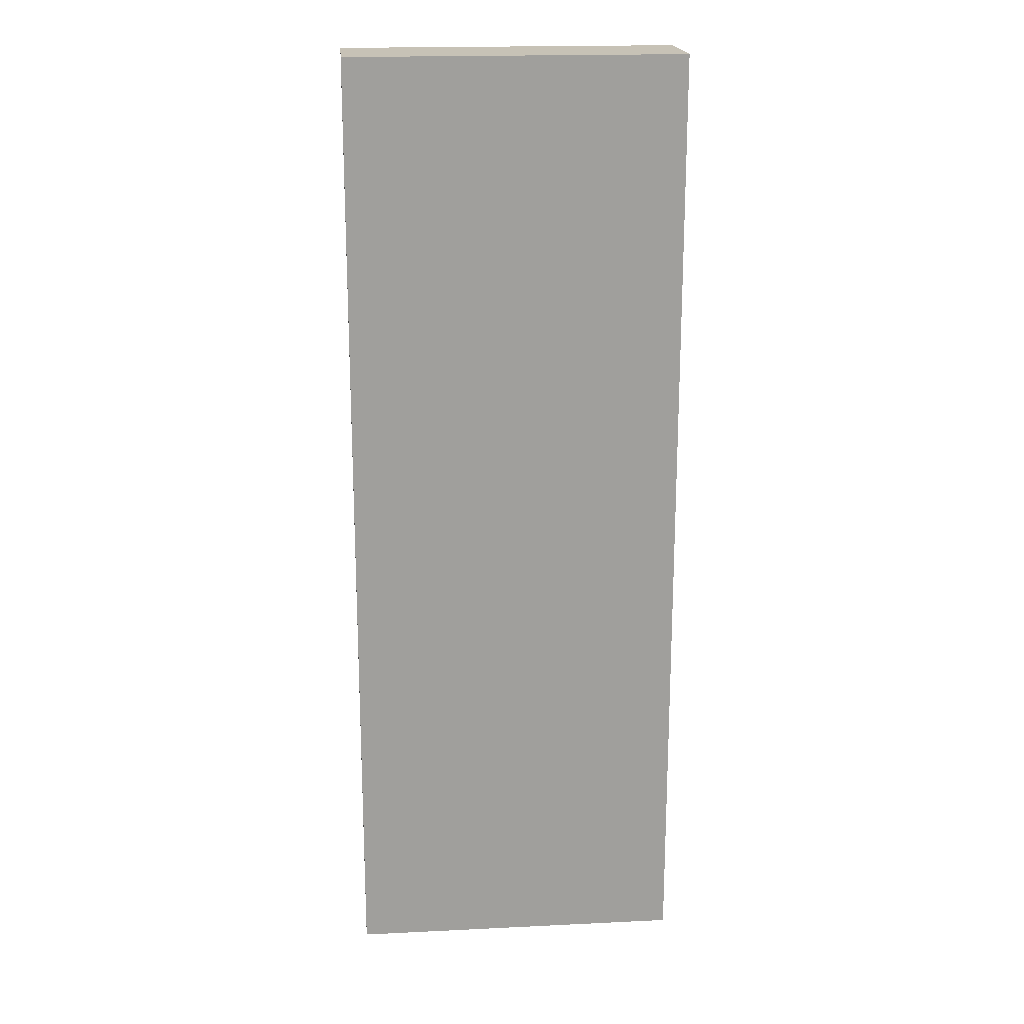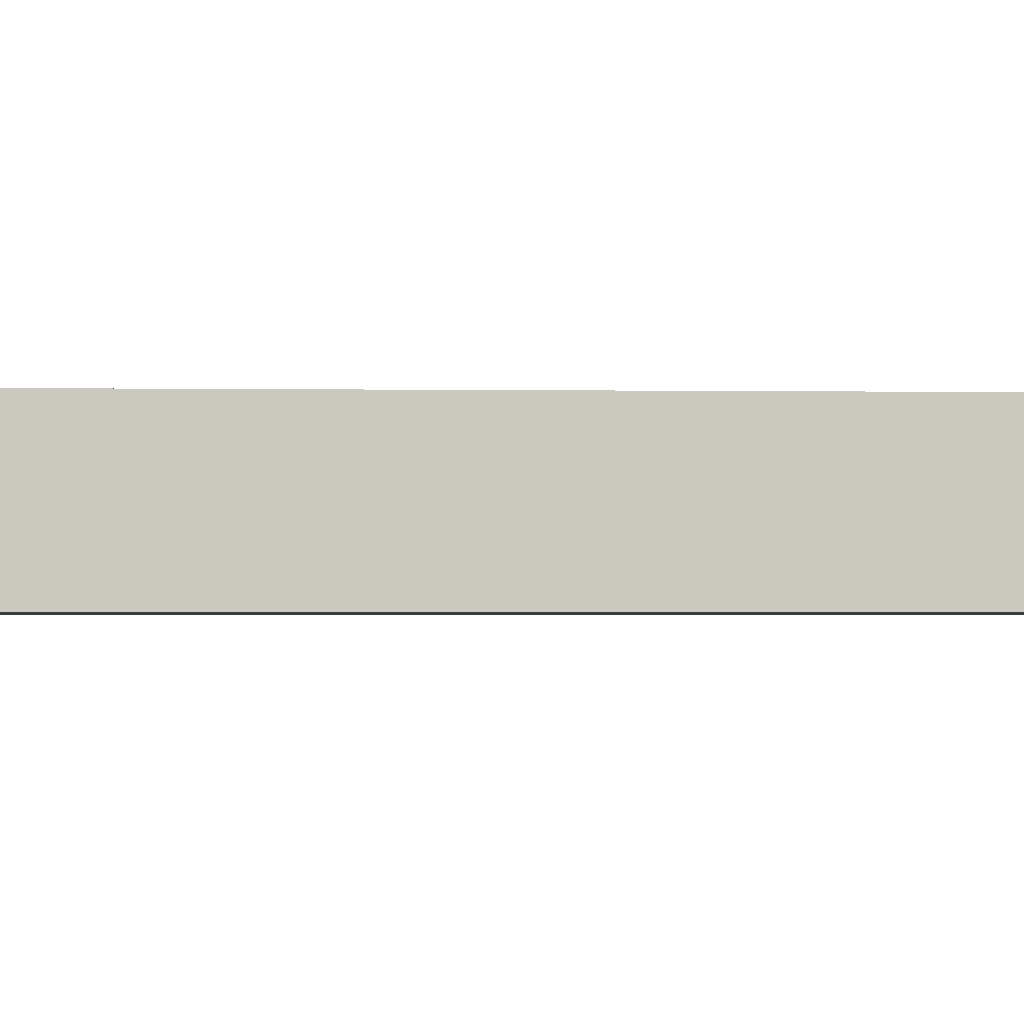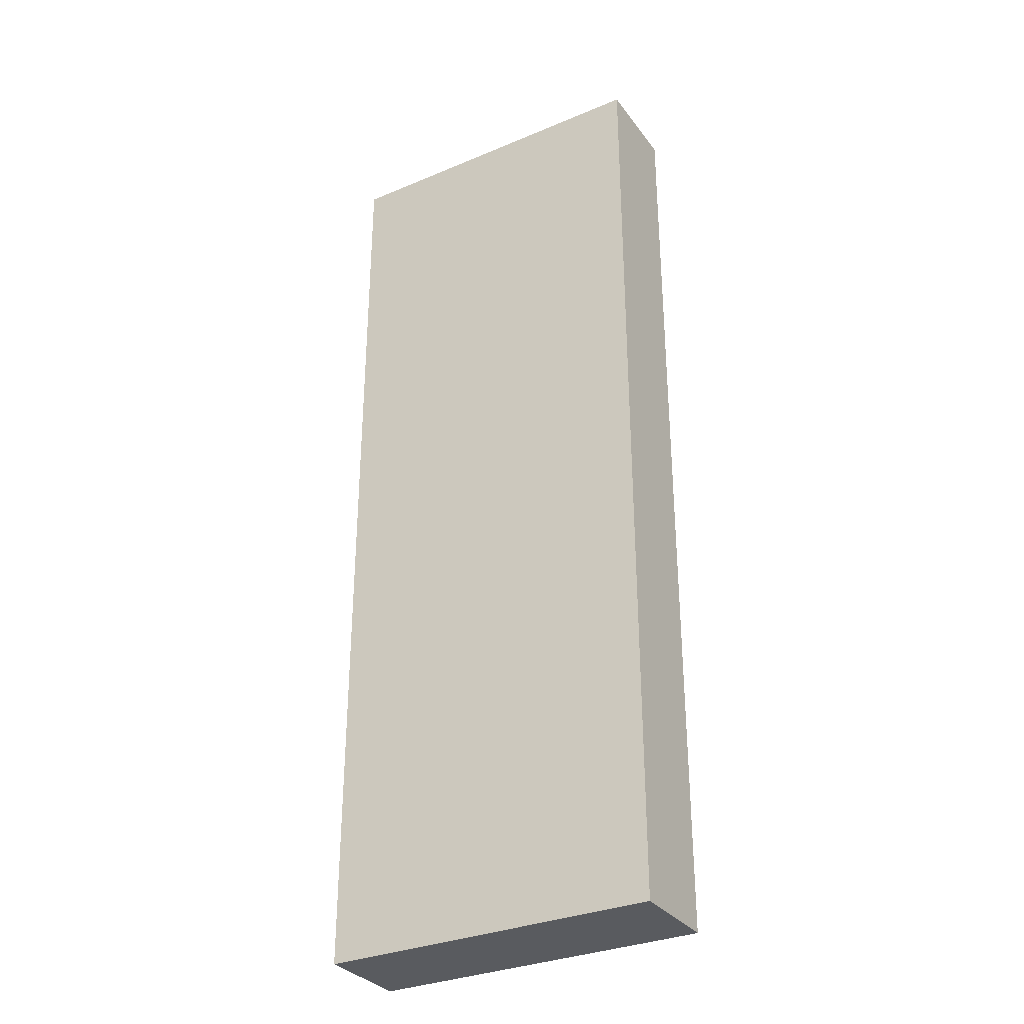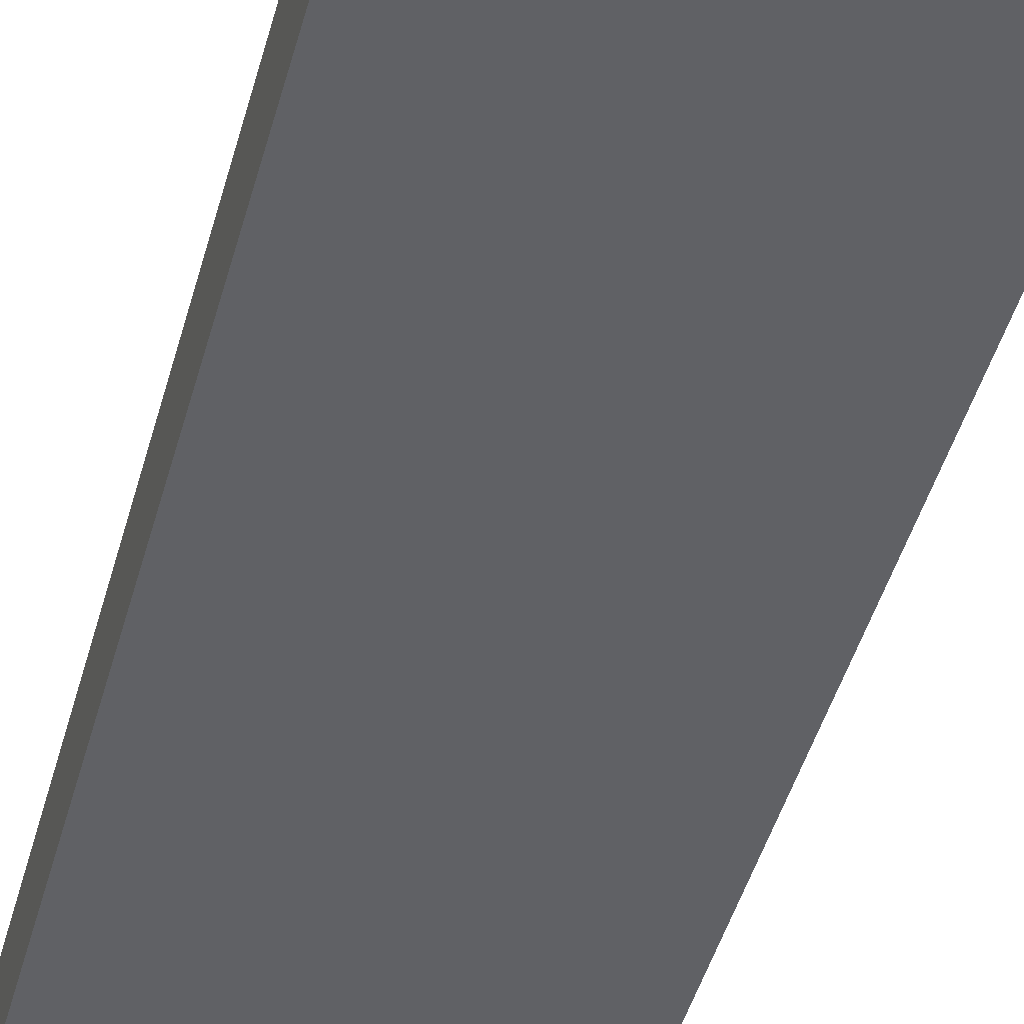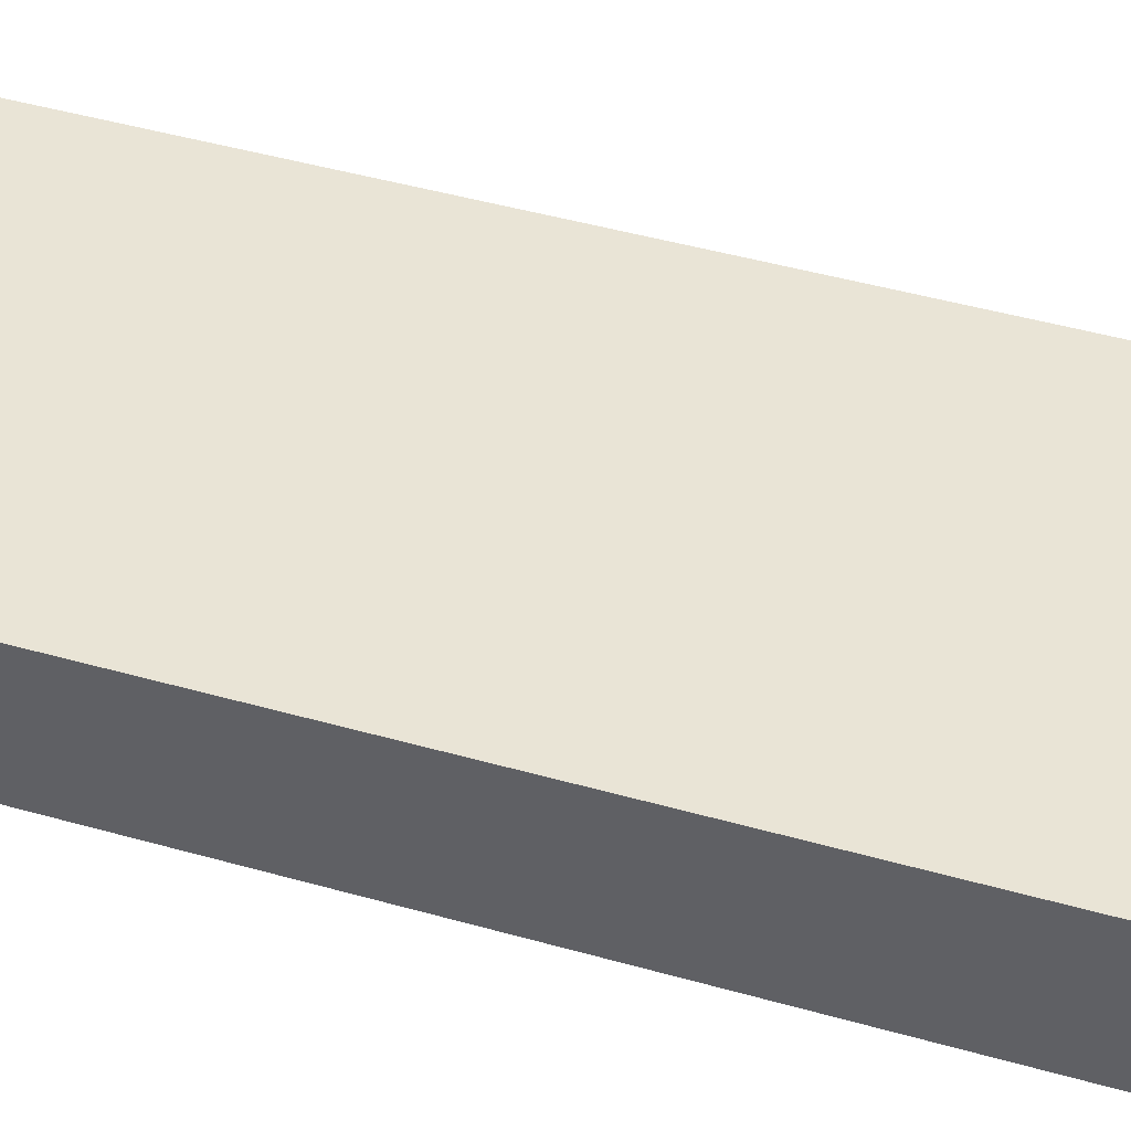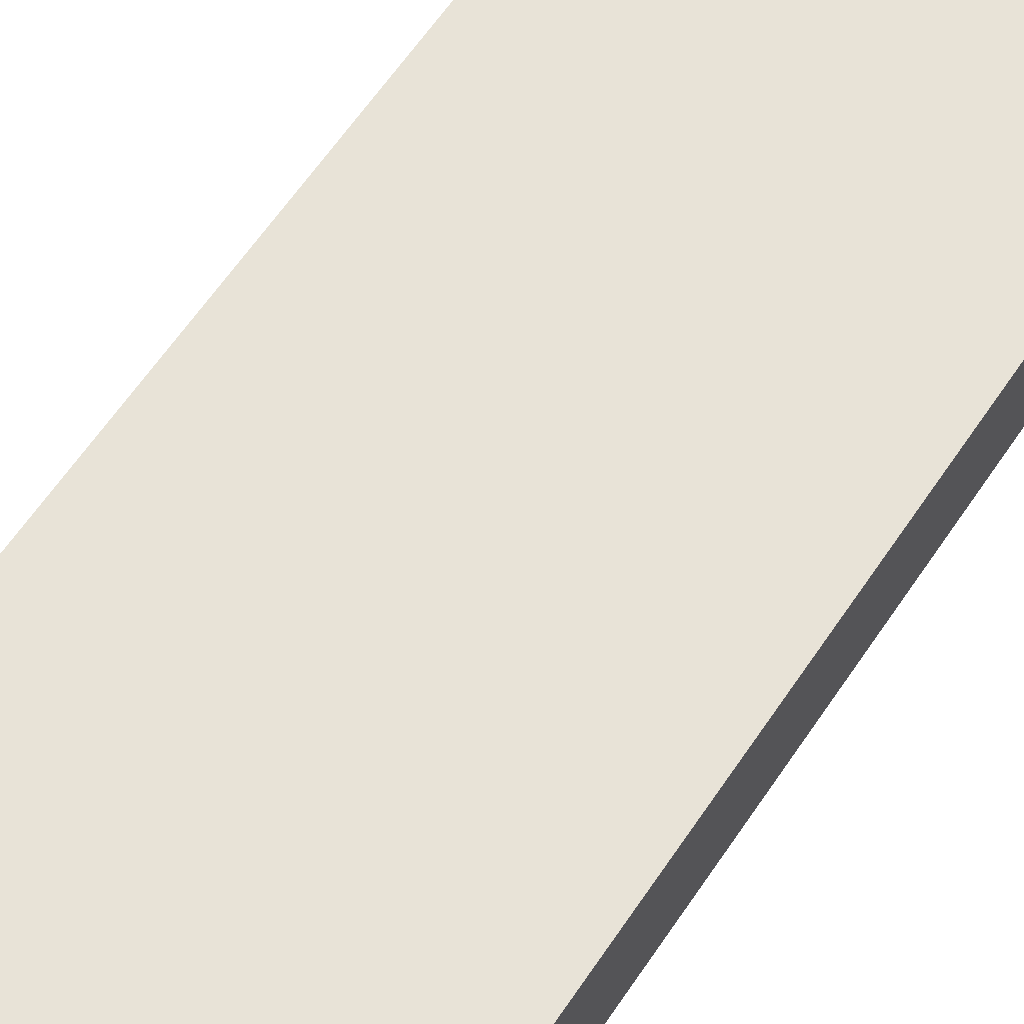
<metadata>
{"format":"obj","ext":"obj","renderer":"f3d","projection":"perspective","resolution":1024,"background":"white","views":[{"elev":19.2,"azim":174.8,"up":"+Z"},{"elev":-1.6,"azim":86.0,"up":"+Y"},{"elev":-32.1,"azim":-149.5,"up":"+Z"},{"elev":-47.1,"azim":-15.4,"up":"+Y"},{"elev":42.5,"azim":-70.9,"up":"+Y"},{"elev":62.4,"azim":-146.1,"up":"+Y"}]}
</metadata>
<code>
o windowframe_horiz
g windowframe_horiz
v 0 0 0
v -0.35 0 0
v 0 0.1 0
v -0.35 0.1 0
v -0.35 0 -1
v -0.35 0.1 -1
v 0 0 -1
v 0 0.1 -1
f 3 4 2 1
f 4 6 5 2
f 6 8 7 5
f 8 3 1 7
f 8 6 4 3
f 1 2 5 7

</code>
